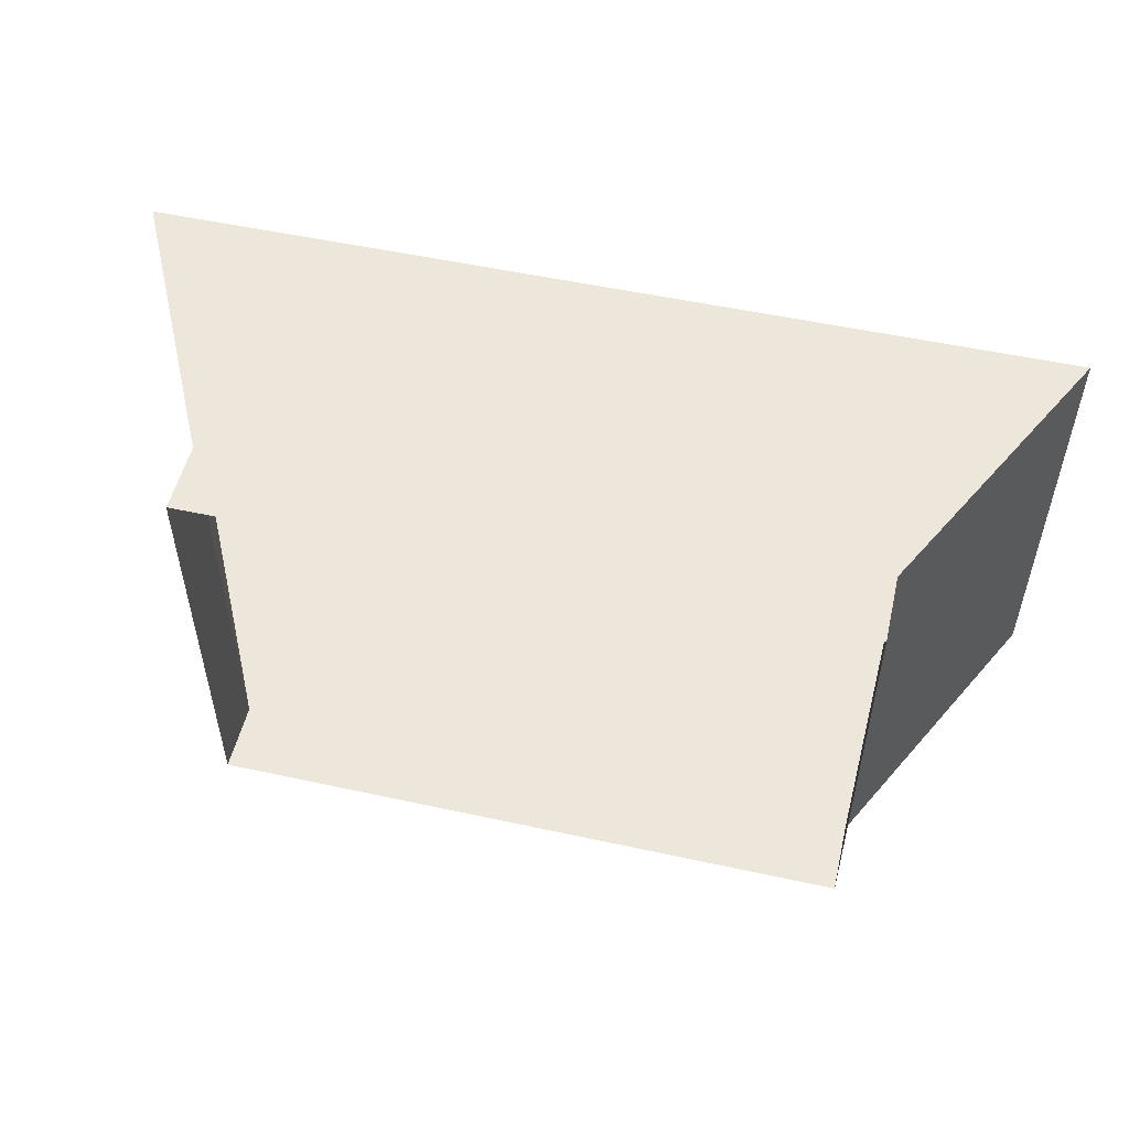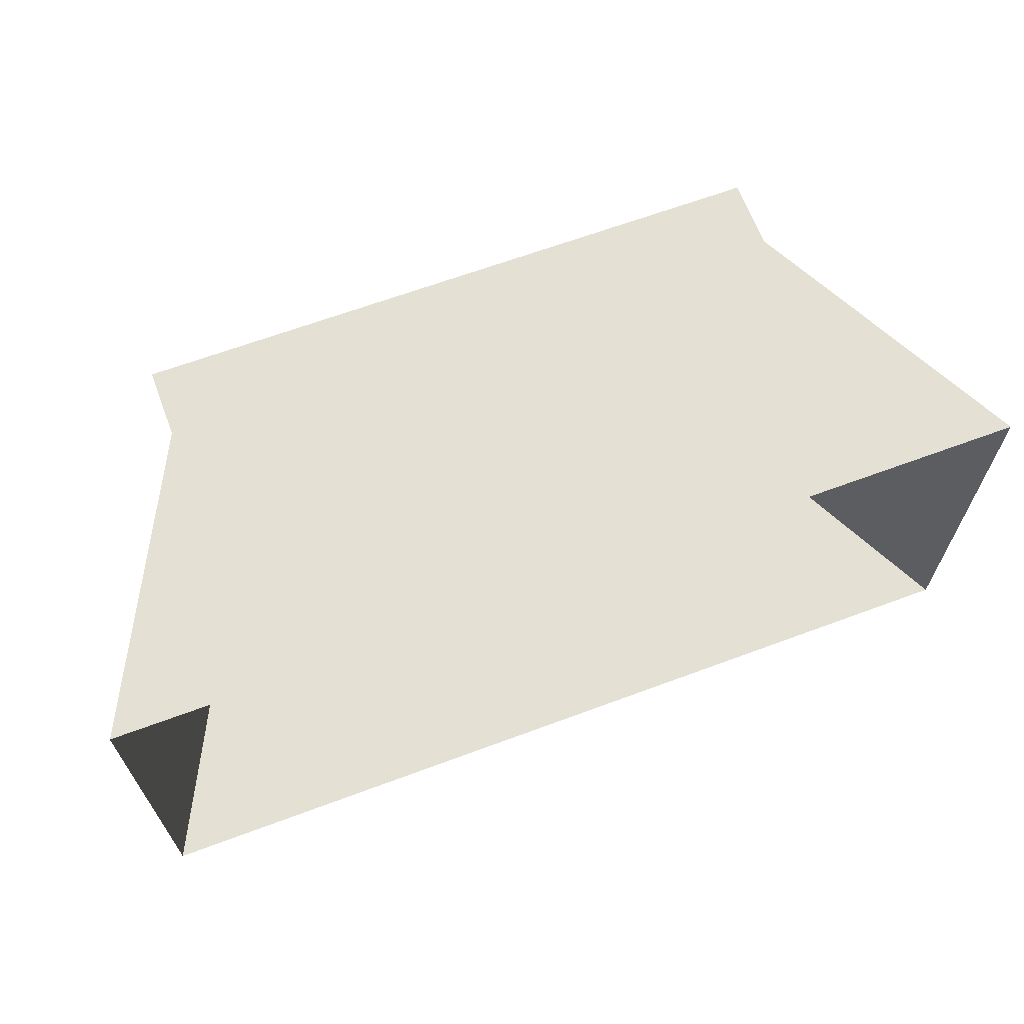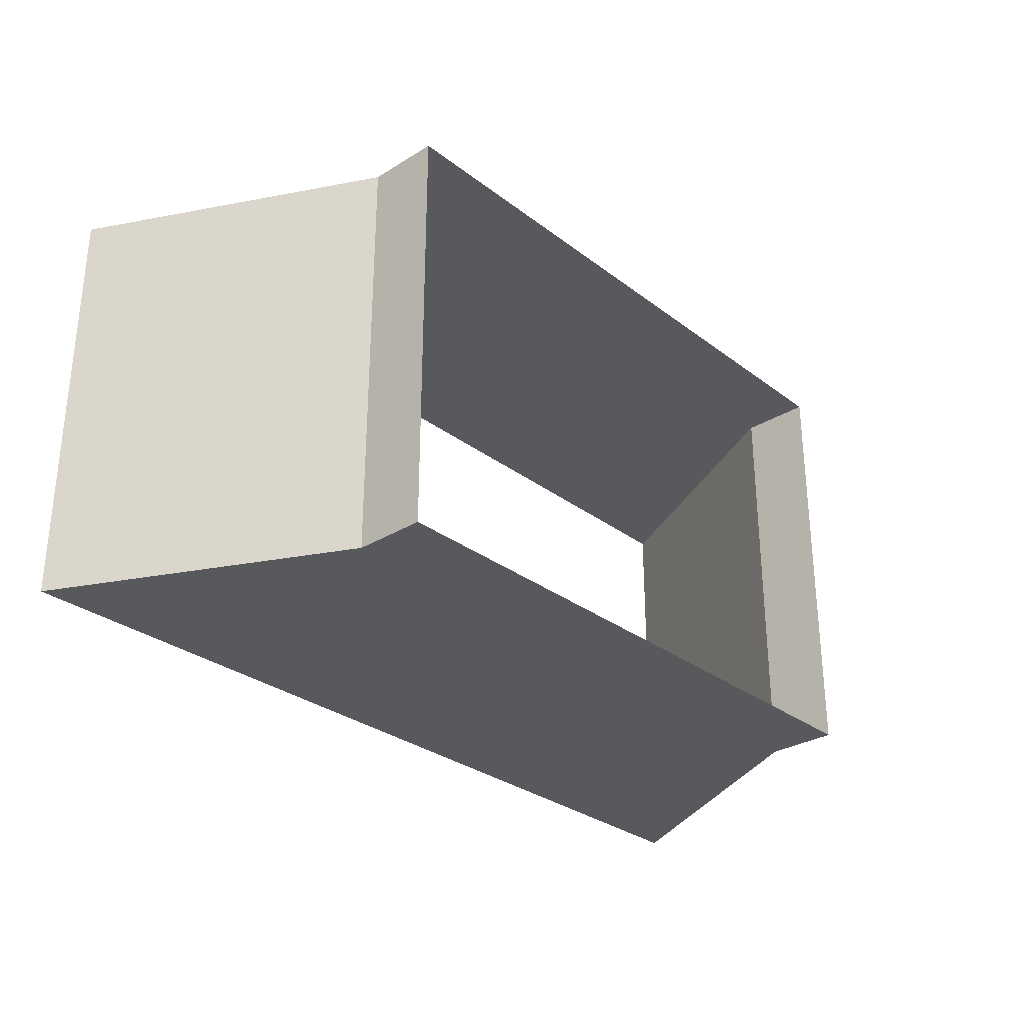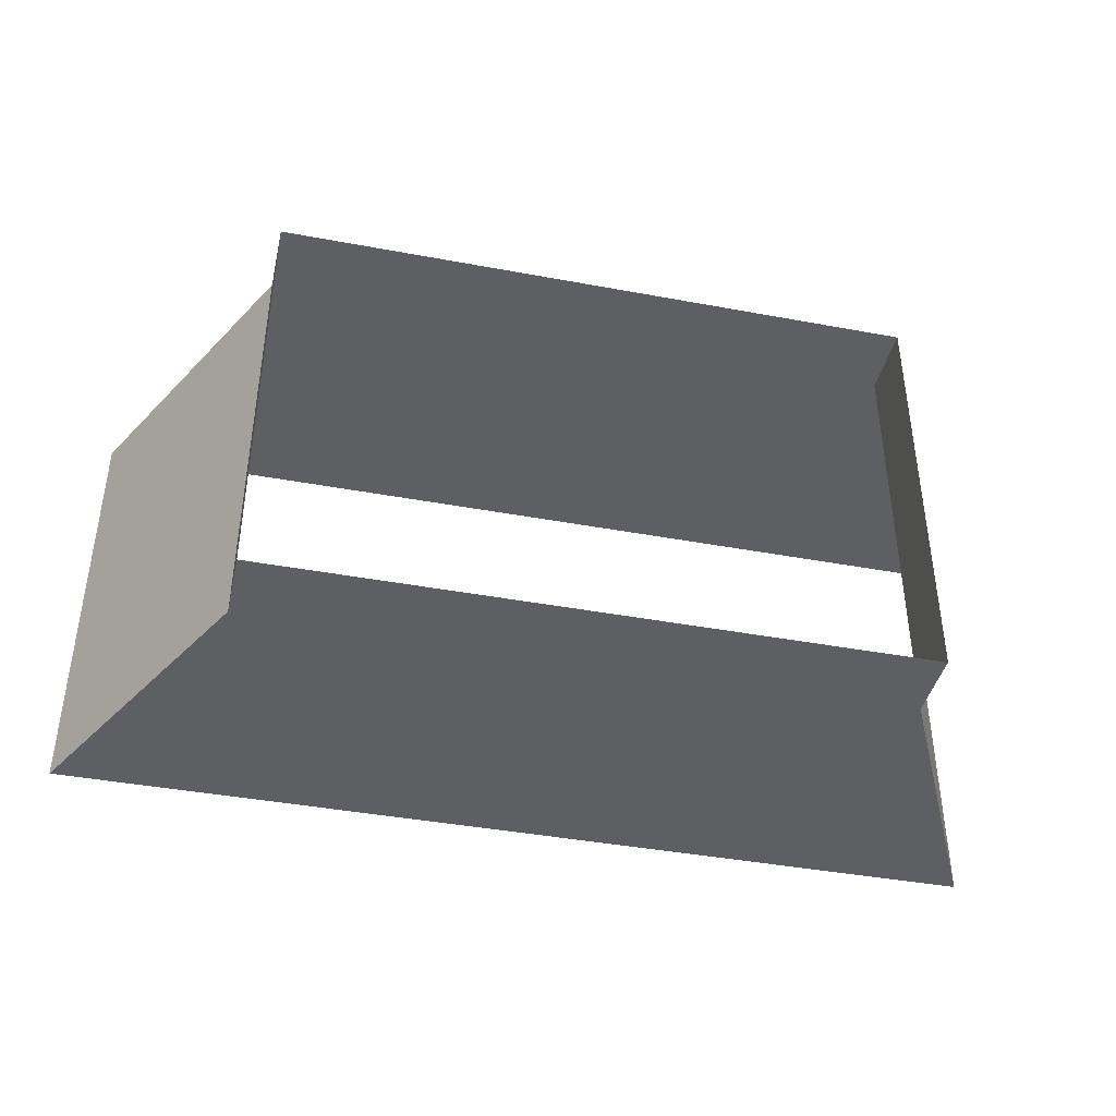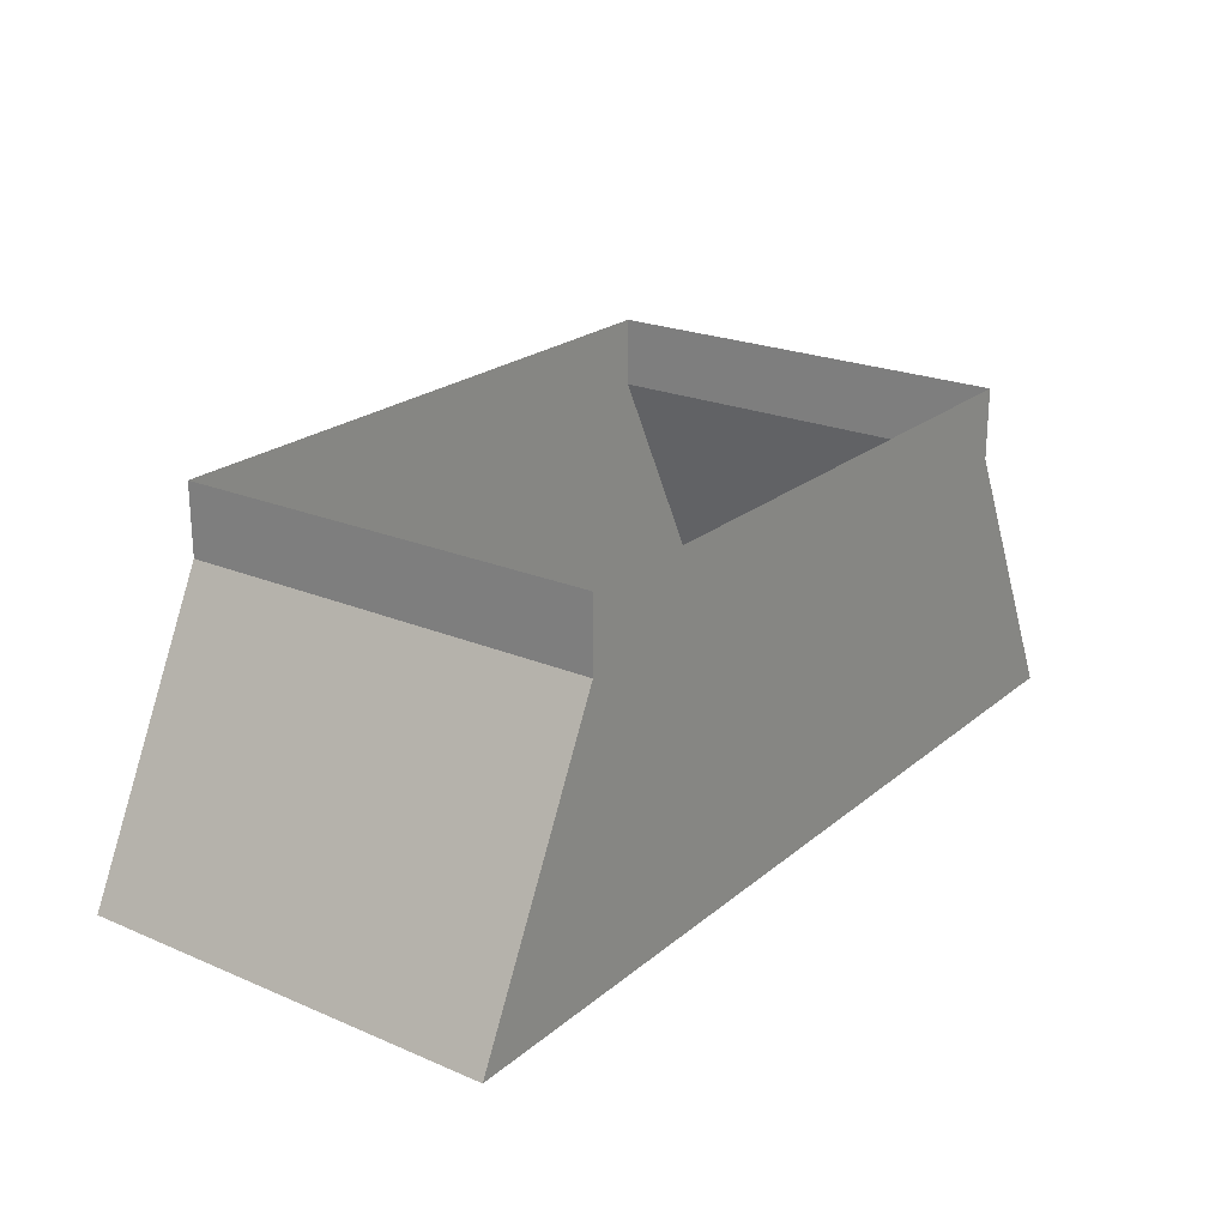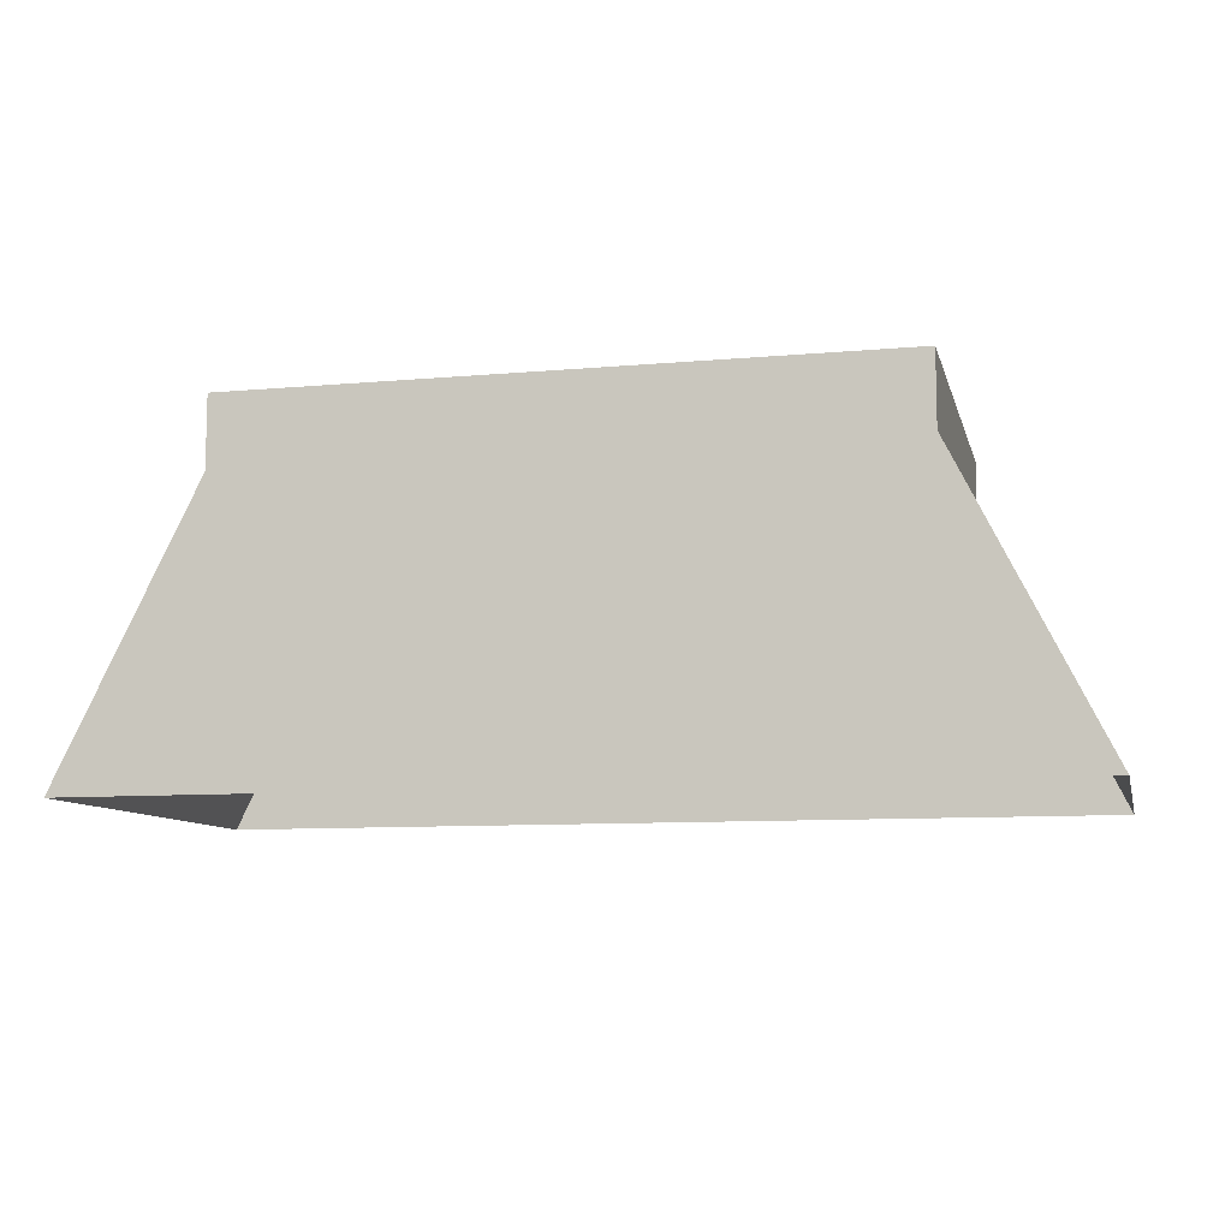
<metadata>
{"format":"obj","ext":"obj","renderer":"f3d","projection":"perspective","resolution":1024,"background":"white","views":[{"elev":52.5,"azim":13.2,"up":"+Y"},{"elev":65.4,"azim":159.5,"up":"+Y"},{"elev":-29.7,"azim":-47.9,"up":"+Y"},{"elev":-40.9,"azim":-12.8,"up":"+Y"},{"elev":22.6,"azim":-54.0,"up":"+Z"},{"elev":-9.3,"azim":-166.6,"up":"+Z"}]}
</metadata>
<code>
g pb_Mesh224886
v -5.167 3.5 1.167
v -5.333 2.5 0.8333
v -4.833 3.25 1.833
v -5.167 2 1.167
v -4.5 3 2.5
v -5 1.5 1.5
v -4.5 4.5 2.5
v -4 4.5 3.5
v -5 4.5 1.5
v -5.583 3.25 0.3333
v -5.667 2 0.1667
v -5.5 4.5 0.5
v -6 4.5 -0.5
v -6 3 -0.5
v -6 1.5 -0.5
v -5.583 1 0.3333
v -6 0 -0.5
v -5.5 0 0.5
v -6 -1.5 -0.5
v -4 3 3.5
v -4.417 2 2.667
v -4.833 1 1.833
v -4.333 1 2.833
v -4.667 0.5 2.167
v -4 1.5 3.5
v -5.5 -1.5 0.5
v -5.167 -0.25 1.167
v -5 -1.5 1.5
v -4.833 -0.5 1.833
v -4.417 -0.25 2.667
v -4.5 -1.5 2.5
v -4 -1.5 3.5
v -4 0 3.5
v 5.833 3.5 1.833
v 6.167 3.25 1.167
v 6 4.5 1.5
v 6.5 4.5 0.5
v 5.667 2.5 2.167
v 5.833 2 1.833
v 6 1.5 1.5
v 6.5 3 0.5
v 7 4.5 -0.5
v 5 4.5 3.5
v 5 3 3.5
v 5.417 3.25 2.667
v 5.5 4.5 2.5
v 5 1.5 3.5
v 5.333 2 2.833
v 5 0 3.5
v 5.417 1 2.667
v 5 -1.5 3.5
v 5.5 0 2.5
v 6.333 0.5 0.8333
v 6.667 1 0.1667
v 6.167 1 1.167
v 6.583 2 0.3333
v 7 1.5 -0.5
v 7 3 -0.5
v 5.5 -1.5 2.5
v 5.833 -0.25 1.833
v 6 -1.5 1.5
v 6.167 -0.5 1.167
v 6.5 -1.5 0.5
v 6.583 -0.25 0.3333
v 7 -1.5 -0.5
v 7 0 -0.5
v 4.25 4.5 0.5
v 2 4.5 0.3333
v 1.5 4.5 1.5
v 0.25 4.5 1.167
v 7 4.5 -0.5
v 3.75 4.5 -0.5
v 0.5 4.5 -0.5
v -0.25 4.5 0.1667
v -1 4.5 0.8333
v -2.875 4.5 0.3333
v -3 4.5 1.167
v -2.75 4.5 -0.5
v -5.5 4.5 0.5
v -6 4.5 -0.5
v -5 4.5 1.5
v -1.25 4.5 2.5
v -2.125 4.5 1.833
v -4.5 4.5 2.5
v -4 4.5 3.5
v 2.667 4.5 2.167
v 4.333 4.5 1.833
v 4.292 4.5 1.167
v 2.083 4.5 1.833
v 6 4.5 1.5
v 6.5 4.5 0.5
v 1.583 4.5 2.833
v 0.1667 4.5 2.667
v -1.75 4.5 3.5
v 0.5 4.5 3.5
v 5 4.5 3.5
v 5.5 4.5 2.5
v 3.542 4.5 2.667
v 2.75 4.5 3.5
v 5 3.25 4.083
v 5 4.5 4.5
v 5 3 4.25
v 5 4.5 4.25
v 5 2 3.917
v 5 1.5 4
v 5 2.5 3.833
v 5 3.5 3.917
v 5 4.5 4
v 5 -1.5 3.5
v 5 0 3.5
v 5 0 3.75
v 5 1 3.708
v 5 1.5 3.5
v 5 2 3.667
v 5 3.25 3.708
v 5 3 3.5
v 5 4.5 3.5
v 5 4.5 3.75
v 5 1.5 4.5
v 5 1 4.333
v 5 2 4.292
v 5 3 4.5
v 5 0.5 4.167
v 5 1 4.083
v 5 0 4.5
v 5 -0.25 4.292
v 5 -1.5 4.5
v 5 -1.5 4.25
v 5 -0.5 4.083
v 5 -1.5 4
v 5 -1.5 3.75
v 5 -0.25 3.917
v -4 1.5 4
v -4 1 3.917
v -4 0 4.25
v -4 -0.25 4.083
v -4 0.5 3.833
v -4 -0.5 3.917
v -4 -1.5 4.25
v -4 -1.5 4
v -4 -1.5 4.5
v -4 4.5 3.5
v -4 3 3.5
v -4 3 3.75
v -4 2 3.708
v -4 1.5 3.5
v -4 1 3.667
v -4 0 3.5
v -4 -0.25 3.708
v -4 -1.5 3.5
v -4 -1.5 3.75
v -4 2.5 4.167
v -4 2 4.083
v -4 2 4.333
v -4 1 4.292
v -4 0 4.5
v -4 1.5 4.5
v -4 4.5 4
v -4 3.5 4.083
v -4 4.5 4.25
v -4 3.25 4.292
v -4 3 4.5
v -4 4.5 4.5
v -4 4.5 3.75
v -4 3.25 3.917
v 0.5 4.5 4
v -0.25 4.5 3.917
v -1.75 4.5 4.25
v -2.125 4.5 4.083
v -1 4.5 3.833
v -2.5 4.5 3.917
v -4 4.5 4.25
v -4 4.5 4
v -4 4.5 4.5
v 2.75 4.5 3.75
v 1.25 4.5 3.708
v -0.25 4.5 3.667
v -2.125 4.5 3.708
v -4 4.5 3.75
v 2 4.5 4.167
v 1.25 4.5 4.083
v 1.25 4.5 4.333
v -0.25 4.5 4.292
v -1.75 4.5 4.5
v 0.5 4.5 4.5
v 3.125 4.5 4.292
v 3.5 4.5 4.083
v 2.75 4.5 4.5
v 5 4.5 4.5
v 5 4.5 4.25
v 5 4.5 4
v 3.125 4.5 3.917
v 5 4.5 3.75
v -1.667 -1.5 2.167
v -1.083 -1.5 1.833
v -0.5833 -1.5 2.833
v 0.8333 -1.5 2.667
v -0.5 -1.5 1.5
v 2.25 -1.5 2.5
v 2.75 -1.5 3.5
v 5 -1.5 3.5
v 0.5 -1.5 3.5
v -5 -1.5 1.5
v -3.333 -1.5 1.833
v -4.5 -1.5 2.5
v -2.542 -1.5 2.667
v -1.75 -1.5 3.5
v -4 -1.5 3.5
v -3.292 -1.5 1.167
v -5.5 -1.5 0.5
v -6 -1.5 -0.5
v -3.25 -1.5 0.5
v -0.5 -1.5 1.5
v 0.75 -1.5 1.167
v 2.25 -1.5 2.5
v 3.125 -1.5 1.833
v 2 -1.5 0.8333
v 4 -1.5 1.167
v 5.5 -1.5 2.5
v 6 -1.5 1.5
v 5 -1.5 3.5
v -6 -1.5 -0.5
v -2.75 -1.5 -0.5
v -3.25 -1.5 0.5
v -1 -1.5 0.3333
v 0.5 -1.5 -0.5
v 1.25 -1.5 0.1667
v 3.75 -1.5 -0.5
v 3.875 -1.5 0.3333
v 6.5 -1.5 0.5
v 7 -1.5 -0.5
v 1.25 -1.5 3.917
v 2 -1.5 3.833
v 3.125 -1.5 4.083
v 3.5 -1.5 3.917
v 5 -1.5 4
v 5 -1.5 4.25
v 5 -1.5 4.5
v 2.75 -1.5 4.25
v 0.5 -1.5 4
v -4 -1.5 3.5
v -1.75 -1.5 3.5
v -1.75 -1.5 3.75
v -0.25 -1.5 3.708
v 0.5 -1.5 3.5
v 1.25 -1.5 3.667
v 2.75 -1.5 3.5
v 3.125 -1.5 3.708
v 5 -1.5 3.5
v 5 -1.5 3.75
v -1 -1.5 4.167
v -0.25 -1.5 4.083
v -0.25 -1.5 4.333
v 1.25 -1.5 4.292
v 2.75 -1.5 4.5
v 0.5 -1.5 4.5
v -4 -1.5 4.5
v -4 -1.5 4.25
v -2.125 -1.5 4.292
v -1.75 -1.5 4.5
v -4 -1.5 4
v -2.5 -1.5 4.083
v -2.125 -1.5 3.917
v -4 -1.5 3.75
g pb_Mesh224886_0
f 3 2 1
f 3 4 2
f 5 4 3
f 5 6 4
f 7 5 3
f 5 7 8
f 3 1 9
f 7 3 9
f 2 11 10
f 1 2 10
f 1 10 12
f 9 1 12
f 12 10 13
f 10 14 13
f 10 11 14
f 11 15 14
f 4 11 2
f 4 16 11
f 16 15 11
f 16 17 15
f 18 17 16
f 19 17 18
f 6 16 4
f 6 18 16
f 8 20 5
f 20 21 5
f 21 6 5
f 21 22 6
f 23 22 21
f 24 22 23
f 20 25 21
f 25 23 21
f 18 26 19
f 27 26 18
f 28 26 27
f 29 28 27
f 24 27 22
f 29 27 24
f 22 18 6
f 27 18 22
f 30 29 24
f 23 30 24
f 31 28 29
f 30 31 29
f 32 31 30
f 33 32 30
f 33 30 23
f 25 33 23
f 36 35 34
f 37 35 36
f 35 39 38
f 34 35 38
f 41 40 39
f 35 41 39
f 37 41 35
f 42 41 37
f 45 44 43
f 46 45 43
f 48 47 44
f 45 48 44
f 45 38 48
f 34 38 45
f 46 34 45
f 36 34 46
f 50 49 47
f 48 50 47
f 52 51 49
f 50 52 49
f 40 52 50
f 39 40 50
f 39 50 48
f 38 39 48
f 55 54 53
f 55 56 54
f 57 54 56
f 58 57 56
f 58 56 41
f 42 58 41
f 56 55 40
f 41 56 40
f 52 59 51
f 60 59 52
f 60 61 59
f 62 61 60
f 60 53 62
f 55 53 60
f 52 55 60
f 52 40 55
f 62 63 61
f 64 63 62
f 64 65 63
f 66 65 64
f 54 66 64
f 57 66 54
f 53 64 62
f 54 64 53
f 69 68 67
f 70 68 69
f 72 71 67
f 68 72 67
f 73 72 68
f 74 73 68
f 74 68 70
f 75 74 70
f 76 74 75
f 77 76 75
f 78 73 74
f 76 78 74
f 78 76 79
f 78 79 80
f 76 77 81
f 76 81 79
f 82 70 69
f 83 70 82
f 83 75 70
f 77 75 83
f 84 77 83
f 81 77 84
f 85 83 82
f 84 83 85
f 88 87 86
f 88 86 89
f 88 91 90
f 88 90 87
f 71 91 67
f 67 91 88
f 67 88 89
f 67 89 69
f 92 89 86
f 93 89 92
f 93 69 89
f 82 69 93
f 94 82 93
f 82 94 85
f 93 92 95
f 94 93 95
f 98 97 96
f 99 98 96
f 87 90 97
f 98 87 97
f 86 87 98
f 92 86 98
f 92 98 99
f 95 92 99
f 102 101 100
f 103 100 101
f 105 102 104
f 100 104 102
f 106 104 100
f 107 106 100
f 103 107 100
f 103 108 107
f 111 110 109
f 112 110 111
f 113 110 112
f 114 113 112
f 114 112 104
f 106 114 104
f 112 111 105
f 104 112 105
f 115 106 107
f 115 114 106
f 116 113 114
f 116 114 115
f 117 116 115
f 117 115 118
f 118 107 108
f 118 115 107
f 121 120 119
f 121 119 122
f 124 123 120
f 121 124 120
f 105 124 121
f 102 105 121
f 102 121 122
f 102 122 101
f 120 125 119
f 120 126 125
f 126 127 125
f 126 128 127
f 129 128 126
f 129 130 128
f 123 126 120
f 123 129 126
f 129 131 130
f 129 132 131
f 132 109 131
f 111 109 132
f 111 132 124
f 105 111 124
f 132 129 123
f 124 132 123
f 135 134 133
f 135 136 134
f 136 137 134
f 136 138 137
f 139 138 136
f 140 138 139
f 141 136 135
f 139 136 141
f 144 143 142
f 144 145 143
f 145 146 143
f 145 147 146
f 134 147 145
f 134 137 147
f 133 145 144
f 133 134 145
f 147 148 146
f 149 148 147
f 149 150 148
f 151 150 149
f 138 151 149
f 140 151 138
f 137 149 147
f 138 149 137
f 154 153 152
f 154 155 153
f 155 133 153
f 155 135 133
f 156 135 155
f 156 141 135
f 157 155 154
f 157 156 155
f 160 159 158
f 161 159 160
f 161 152 159
f 154 152 161
f 162 154 161
f 162 157 154
f 163 161 160
f 163 162 161
f 159 164 158
f 159 165 164
f 165 142 164
f 165 144 142
f 153 144 165
f 144 153 133
f 152 165 159
f 152 153 165
f 168 167 166
f 169 167 168
f 169 170 167
f 171 170 169
f 172 171 169
f 172 173 171
f 174 169 168
f 174 172 169
f 175 99 96
f 176 99 175
f 95 99 176
f 177 95 176
f 167 177 176
f 170 177 167
f 166 176 175
f 167 176 166
f 178 177 170
f 171 178 170
f 94 95 177
f 178 94 177
f 85 94 178
f 179 85 178
f 179 178 171
f 173 179 171
f 182 181 180
f 183 181 182
f 183 166 181
f 168 166 183
f 184 168 183
f 168 184 174
f 183 182 185
f 184 183 185
f 180 187 186
f 182 180 186
f 182 186 188
f 185 182 188
f 188 186 189
f 186 190 189
f 186 187 190
f 187 191 190
f 180 192 187
f 181 192 180
f 193 191 187
f 193 187 192
f 193 192 96
f 96 192 175
f 181 175 192
f 166 175 181
g pb_Mesh224886_1
f 196 195 194
f 196 197 195
f 197 198 195
f 197 199 198
f 200 199 197
f 200 201 199
f 202 197 196
f 200 197 202
f 205 204 203
f 206 204 205
f 206 194 204
f 196 194 206
f 207 196 206
f 202 196 207
f 208 206 205
f 207 206 208
f 204 194 209
f 194 195 209
f 203 209 210
f 204 209 203
f 210 212 211
f 209 212 210
f 209 195 212
f 195 198 212
f 215 214 213
f 215 216 214
f 216 217 214
f 216 218 217
f 219 218 216
f 219 220 218
f 221 216 215
f 221 219 216
f 224 223 222
f 225 223 224
f 225 226 223
f 227 226 225
f 214 227 225
f 217 227 214
f 213 225 224
f 213 214 225
f 227 228 226
f 229 228 227
f 229 230 228
f 228 230 231
f 218 220 229
f 229 220 230
f 217 229 227
f 218 229 217
f 234 233 232
f 234 235 233
f 237 236 235
f 237 235 234
f 238 237 234
f 238 234 239
f 239 232 240
f 239 234 232
f 243 242 241
f 244 242 243
f 244 245 242
f 246 245 244
f 232 246 244
f 233 246 232
f 240 244 243
f 240 232 244
f 246 247 245
f 248 247 246
f 248 249 247
f 250 249 248
f 235 250 248
f 236 250 235
f 233 248 246
f 235 248 233
f 253 252 251
f 254 252 253
f 254 240 252
f 254 239 240
f 255 239 254
f 238 239 255
f 256 254 253
f 255 254 256
f 259 258 257
f 260 259 257
f 262 261 258
f 259 262 258
f 259 251 262
f 253 251 259
f 260 253 259
f 256 253 260
f 251 263 262
f 251 252 263
f 261 262 264
f 262 263 264
f 264 263 241
f 263 243 241
f 252 243 263
f 252 240 243

</code>
